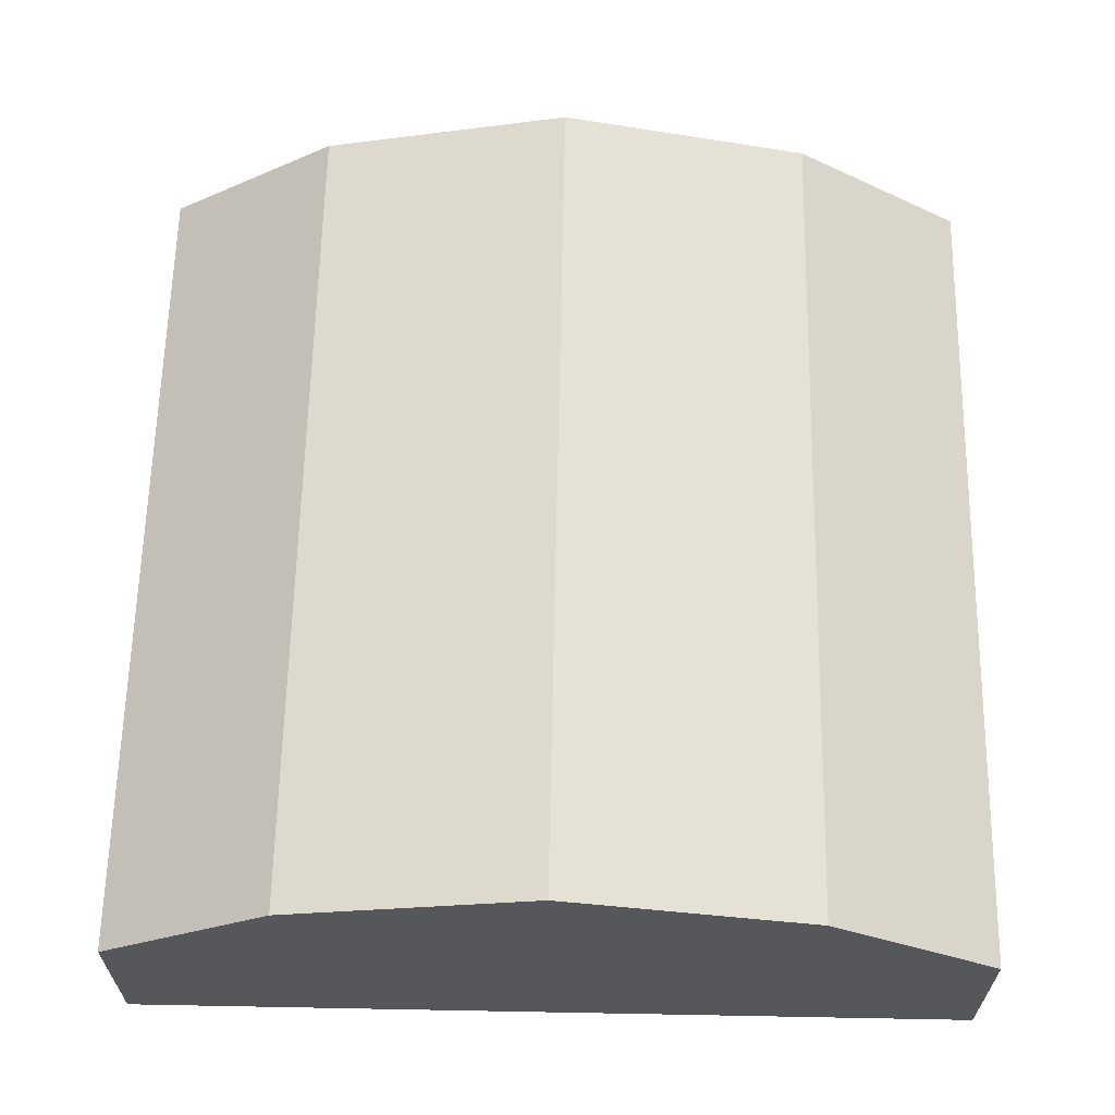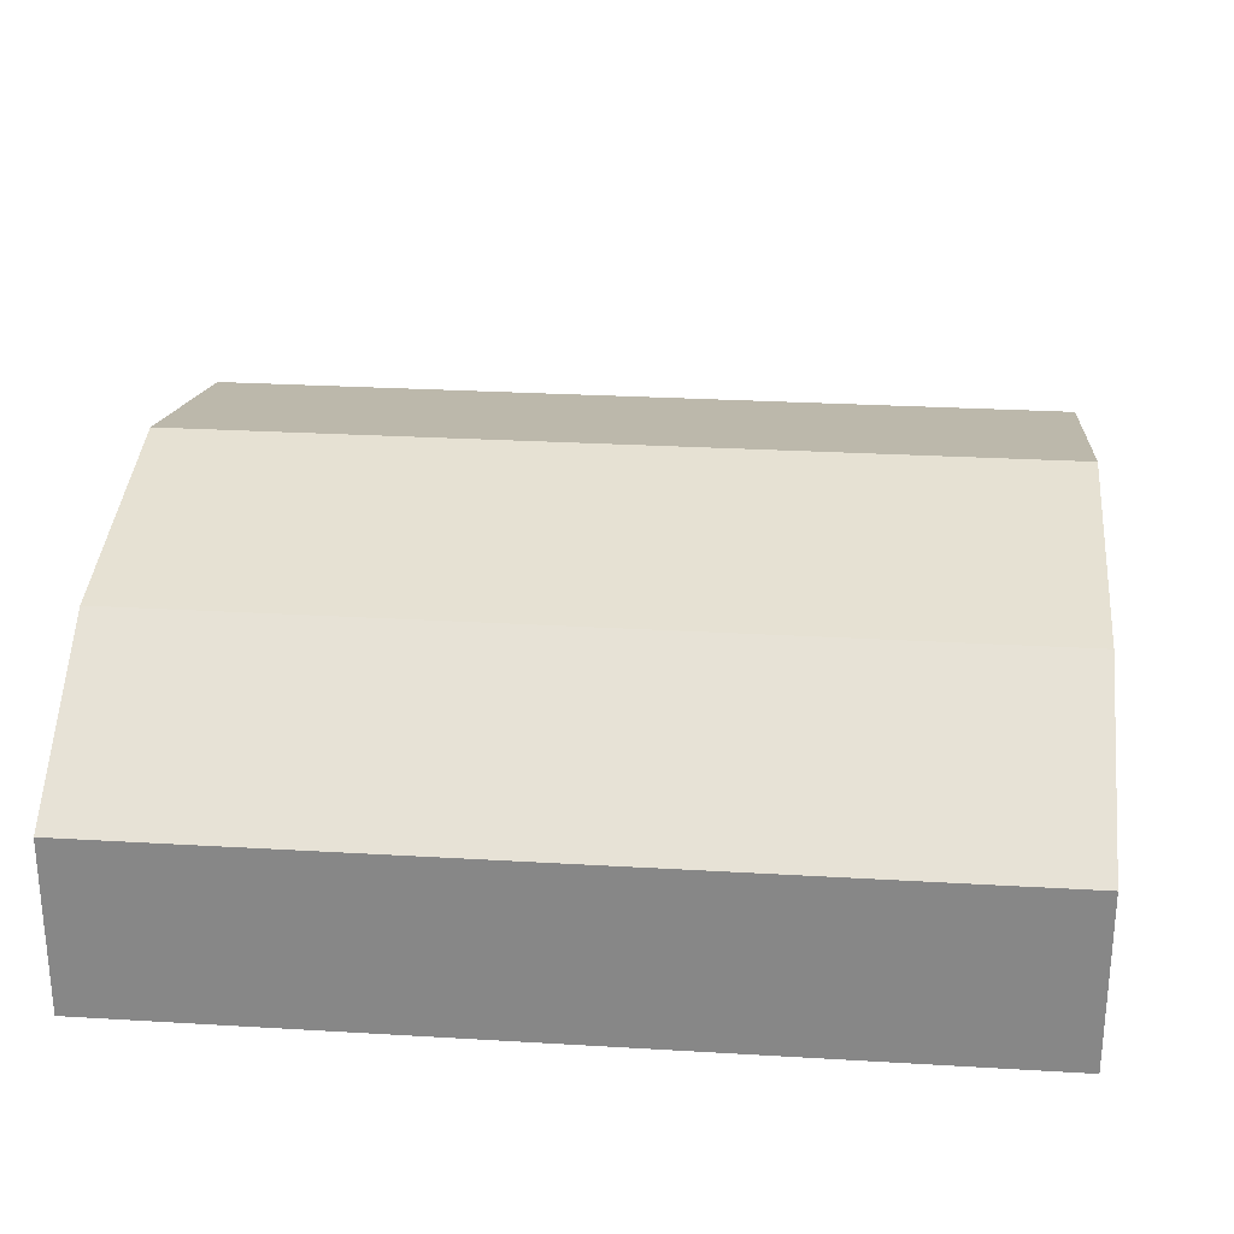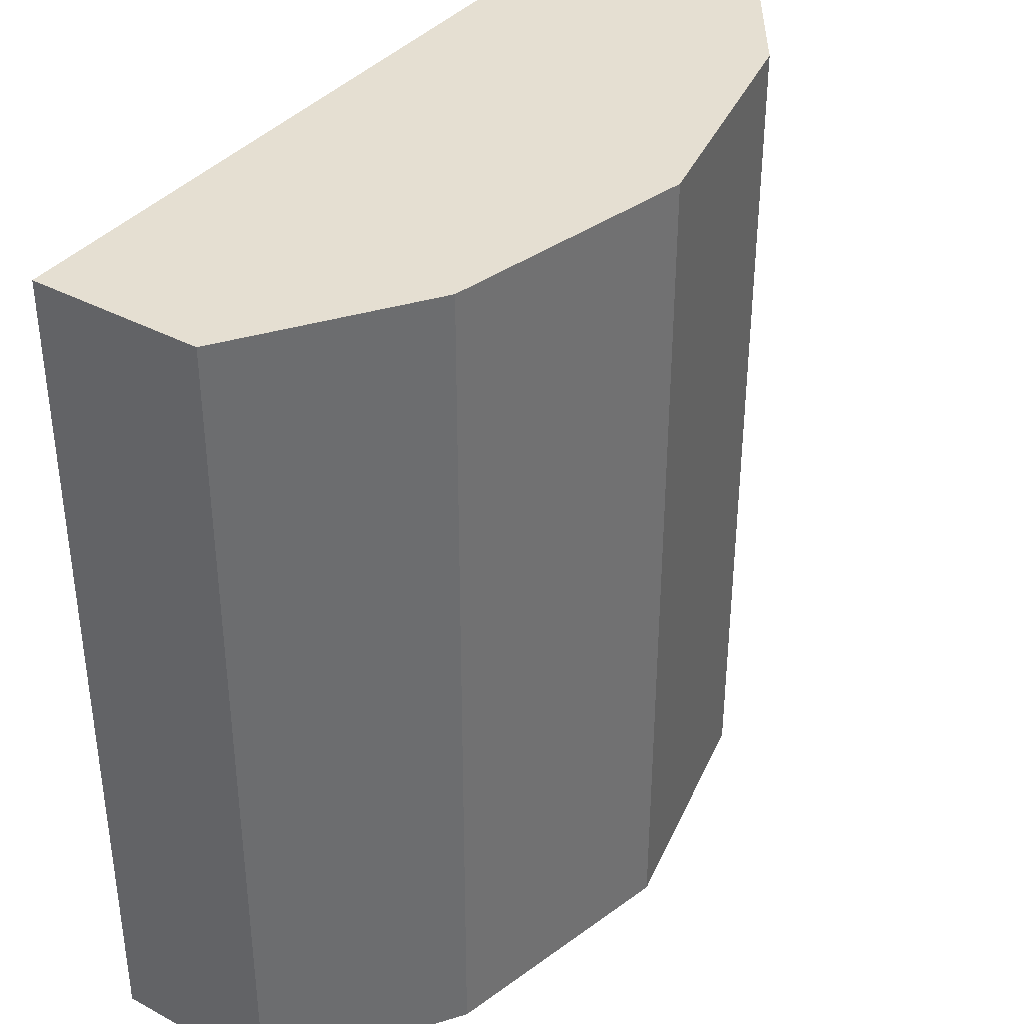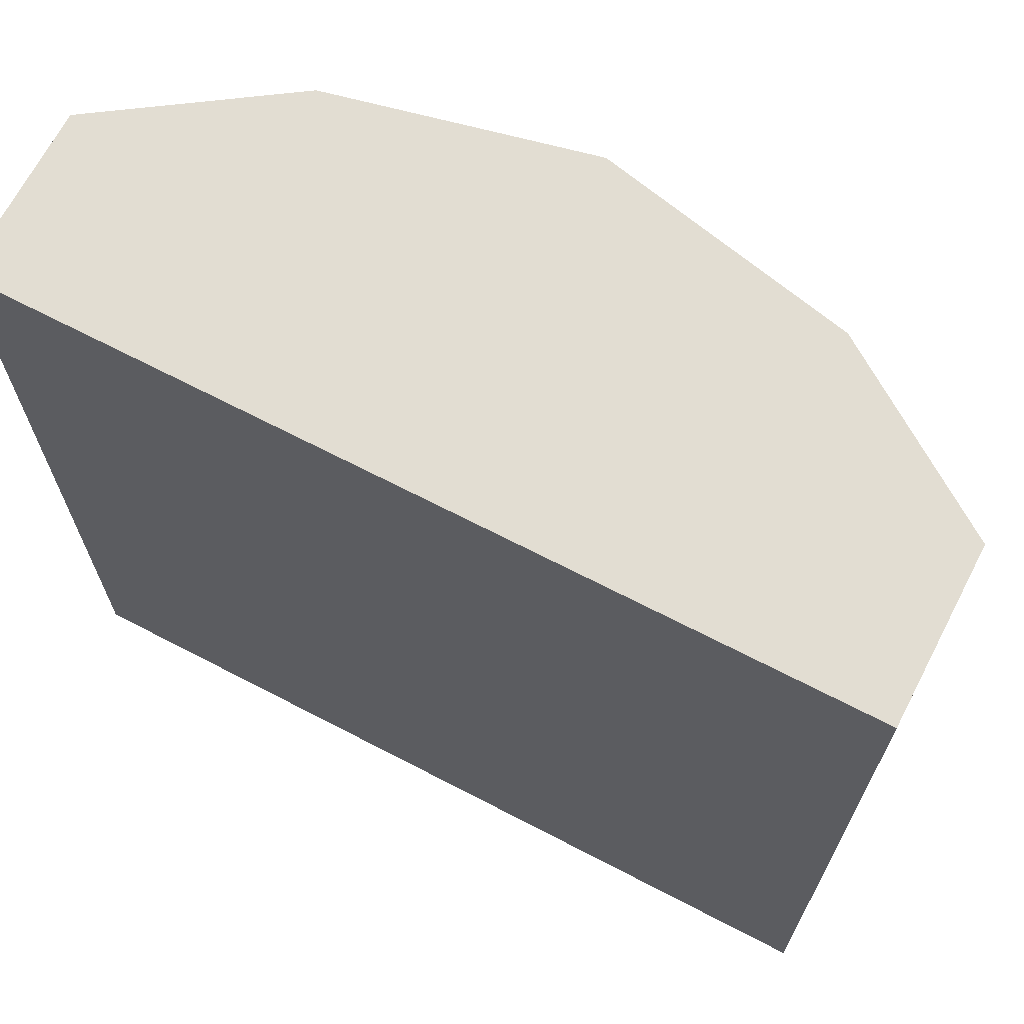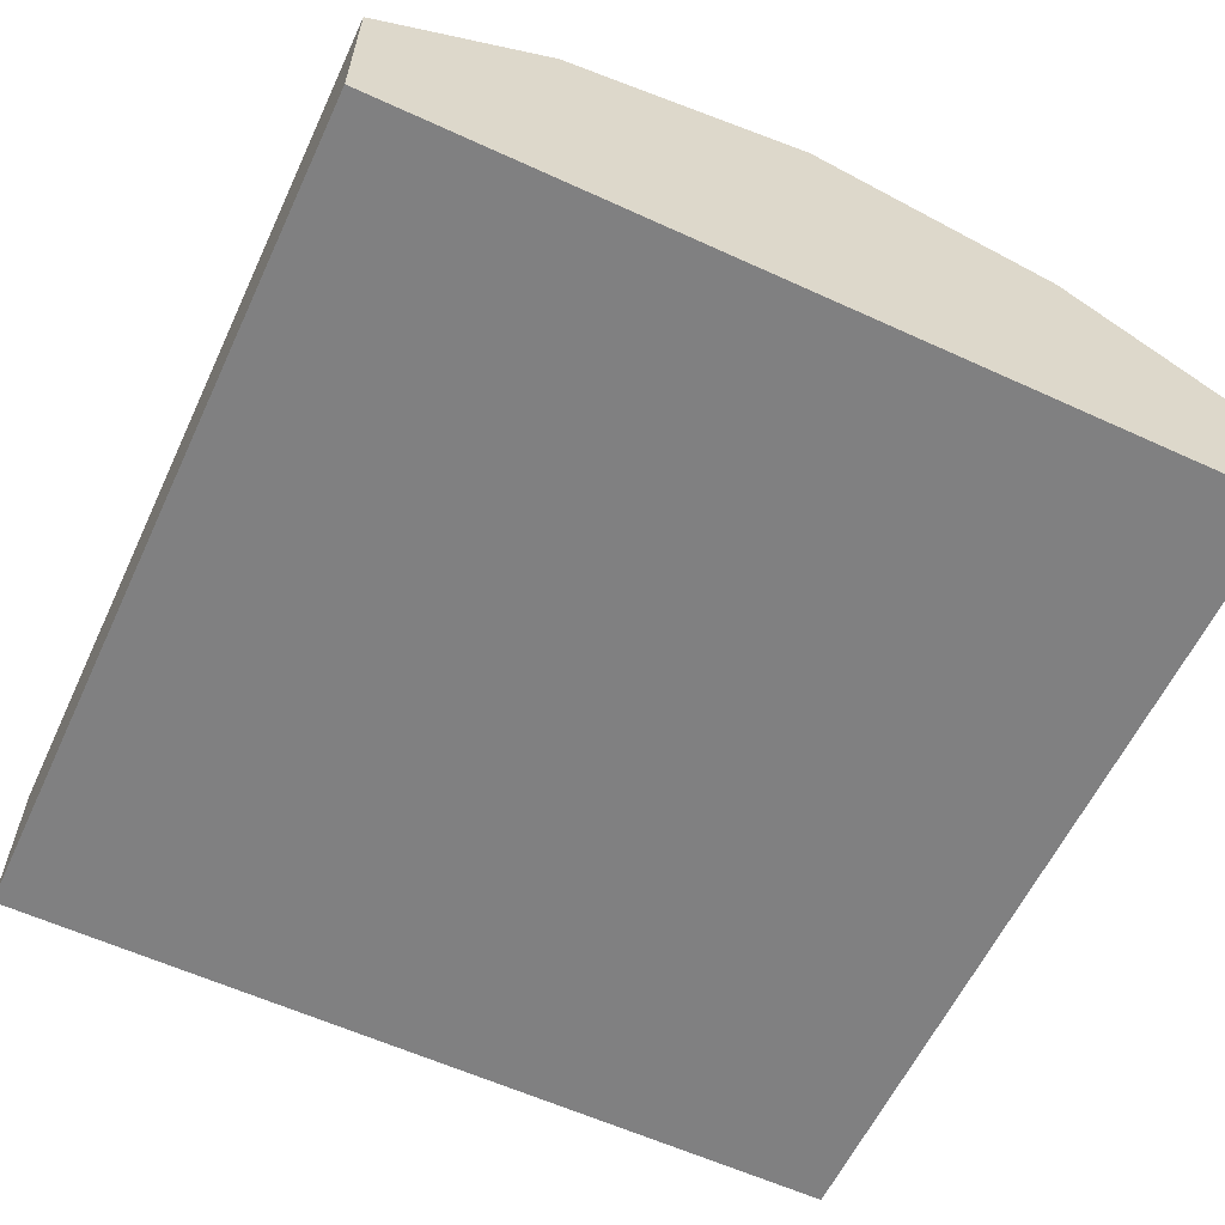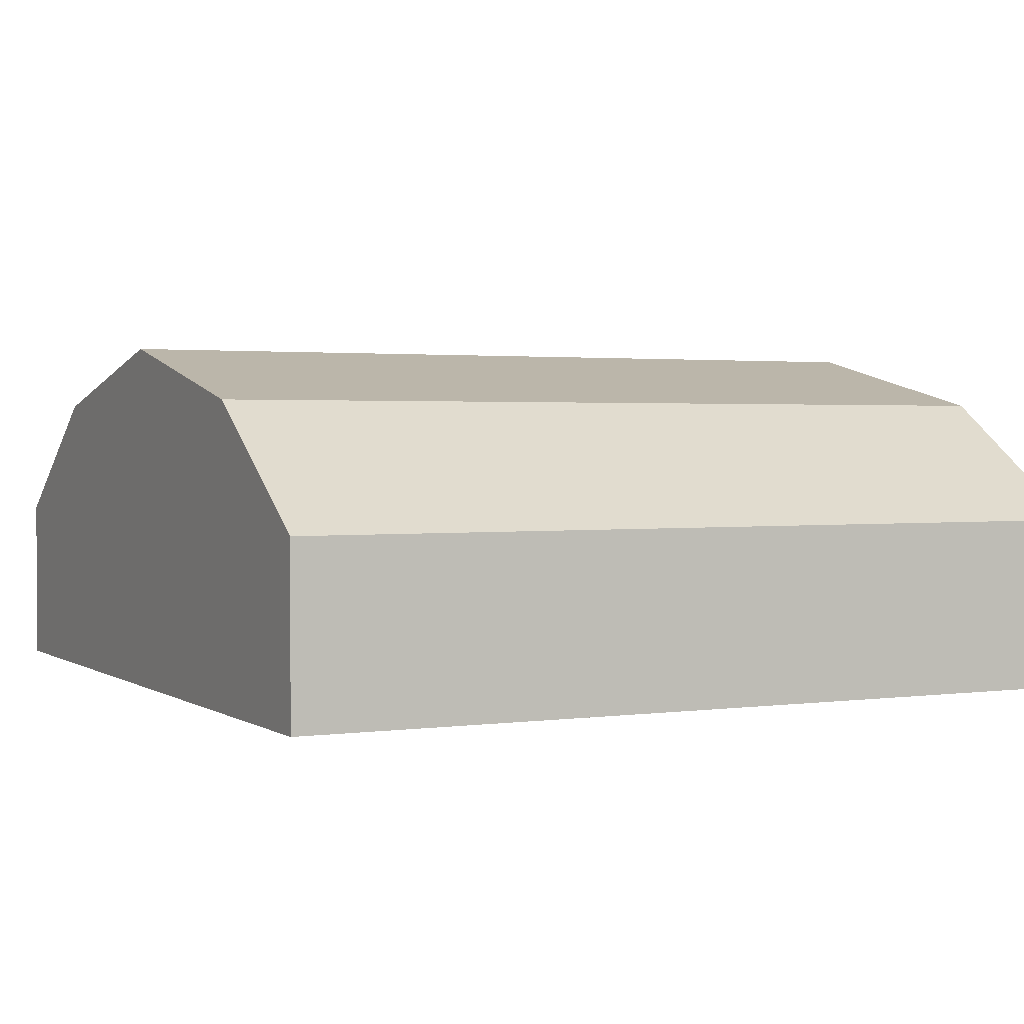
<metadata>
{"format":"obj","ext":"obj","renderer":"f3d","projection":"perspective","resolution":1024,"background":"white","views":[{"elev":63.0,"azim":-178.9,"up":"+Z"},{"elev":26.9,"azim":95.3,"up":"+Z"},{"elev":37.3,"azim":-55.5,"up":"+Y"},{"elev":68.2,"azim":-152.5,"up":"+Y"},{"elev":-60.1,"azim":-25.1,"up":"+Z"},{"elev":1.9,"azim":-116.7,"up":"+Z"}]}
</metadata>
<code>
o middle_end
v 0.5 0.002943 0.4073
v 0.2052 0.002943 0.3418
v 0.7948 0.002943 0.3418
v 0.5 1.003 0.4073
v 0.2052 1.003 0.3418
v 0.7948 1.003 0.3418
v -0 0.002943 0.2016
v -0 1.003 0.2016
v 1 0.002943 0.2025
v 1 1.003 0.2025
v 1 1.003 -0
v 1 0.002943 -0
v -0 1.003 -0
v -0 0.002943 -0
v 0.5 1.003 -0
v 0.5 0.002943 -0
v 0.25 1.003 -0
v 0.25 0.002943 -0
v 0.75 1.003 -0
v 0.75 0.002943 -0
f 3 6 4 1
f 1 4 5 2
f 5 8 7 2
f 3 9 10 6
f 11 10 9 12
f 8 13 14 7
f 12 14 13 11
f 5 17 13 8
f 17 5 4 15
f 15 4 6 19
f 10 11 19 6
f 7 14 18 2
f 2 18 16 1
f 20 3 1 16
f 12 9 3 20

</code>
